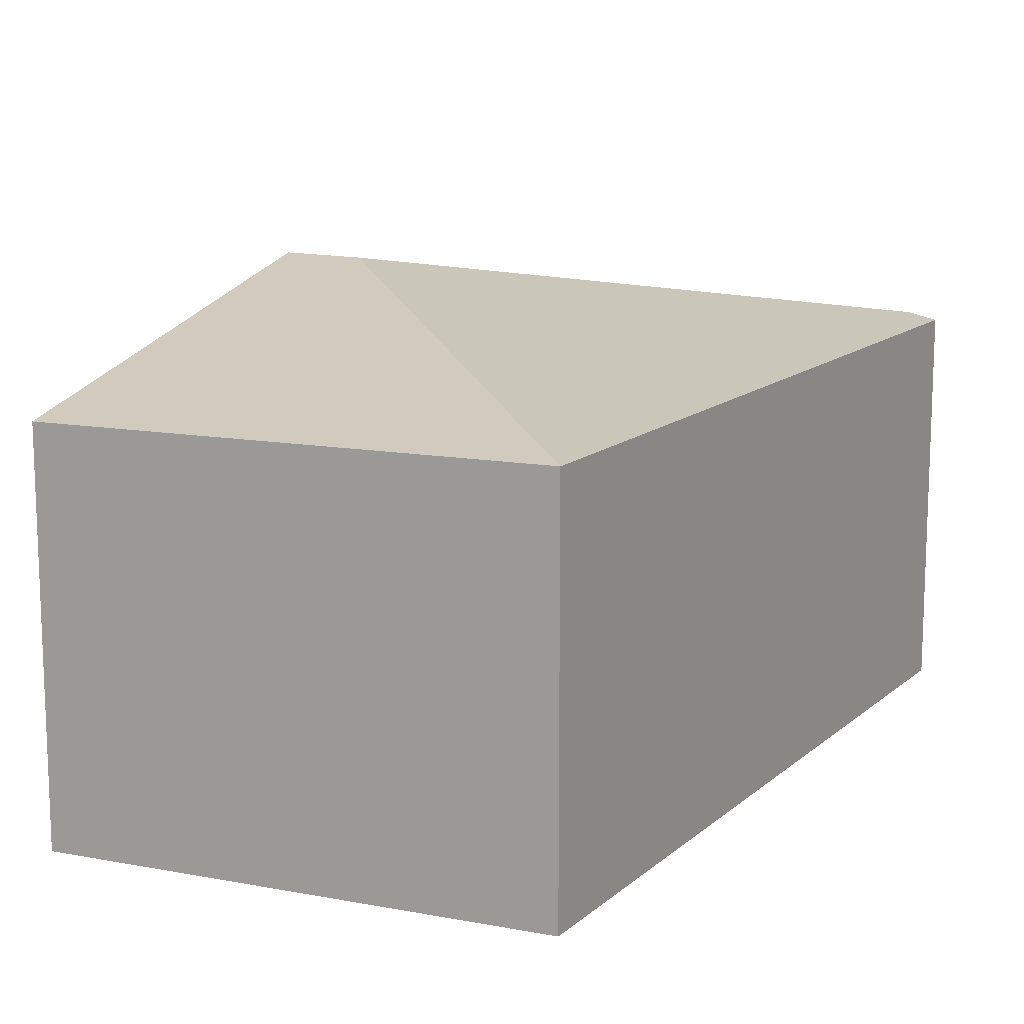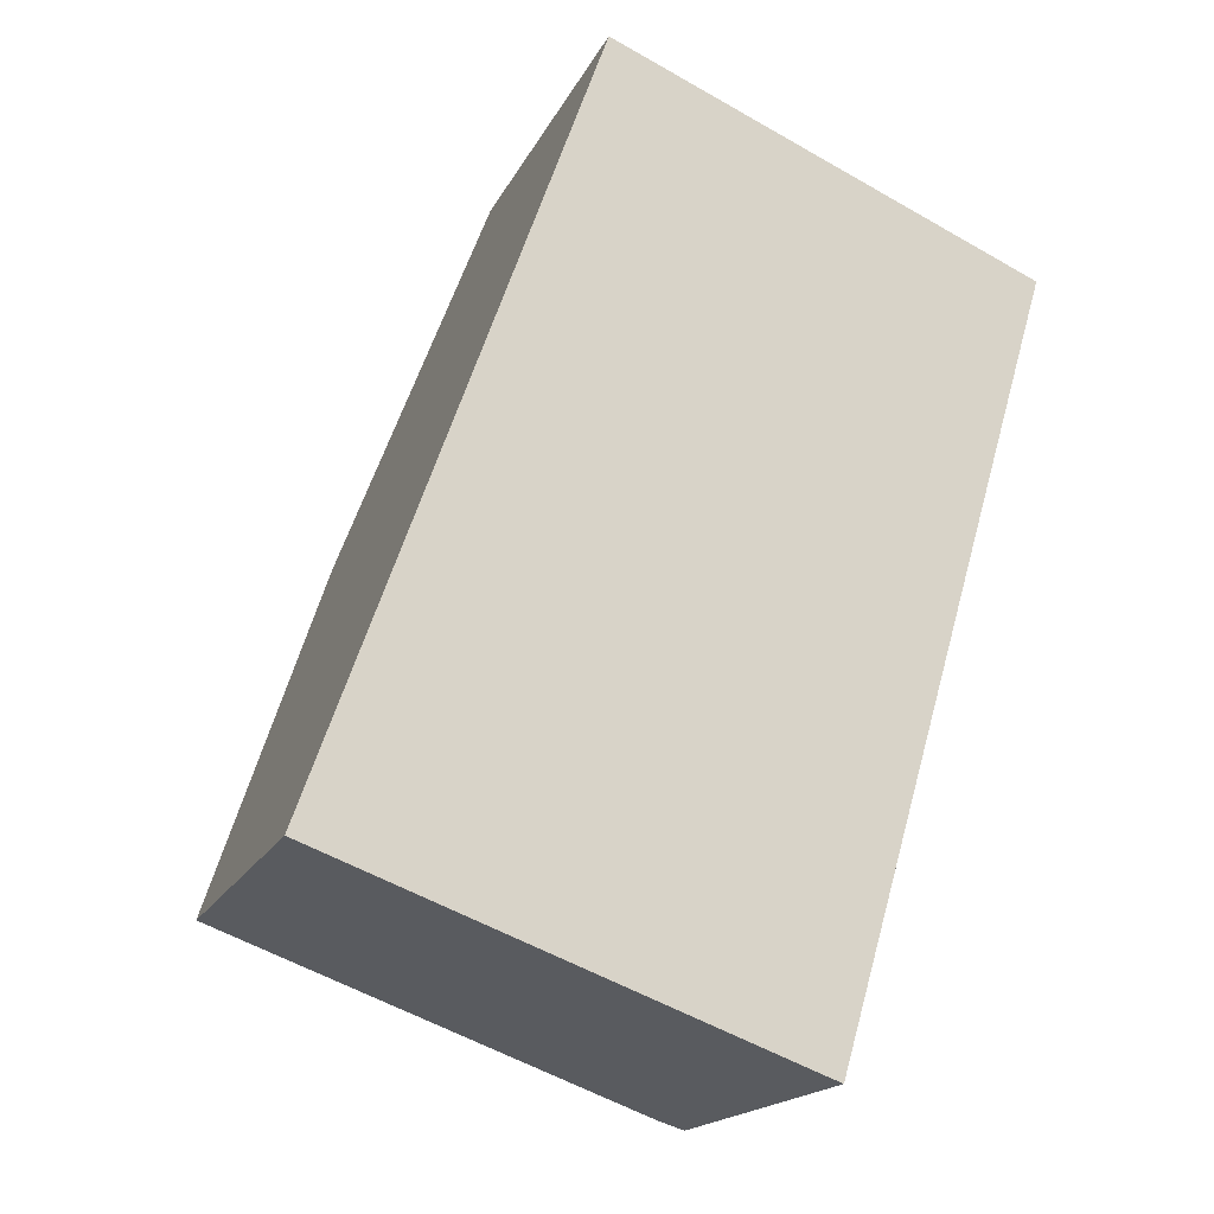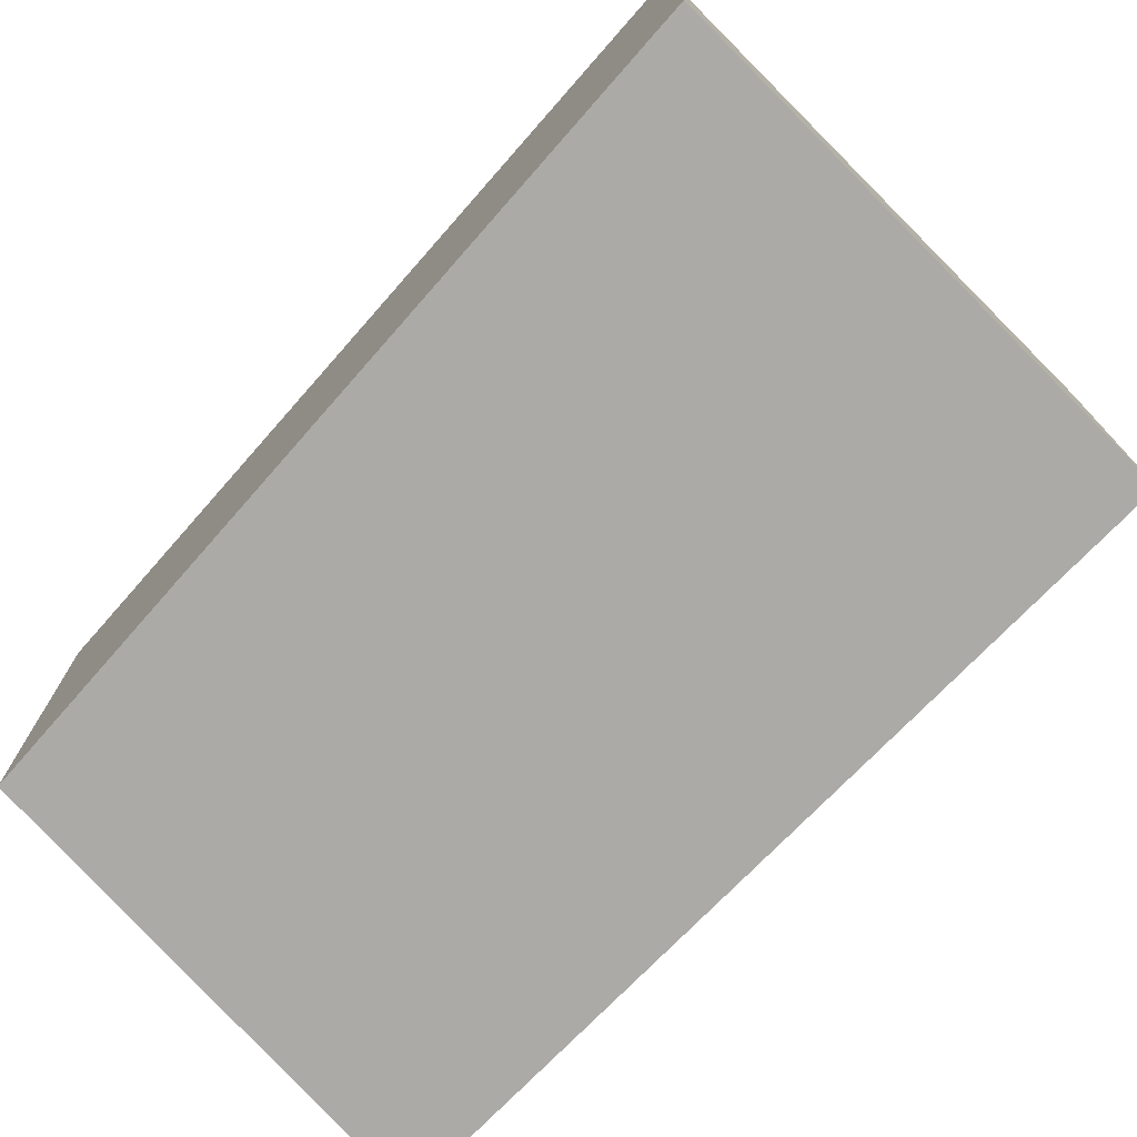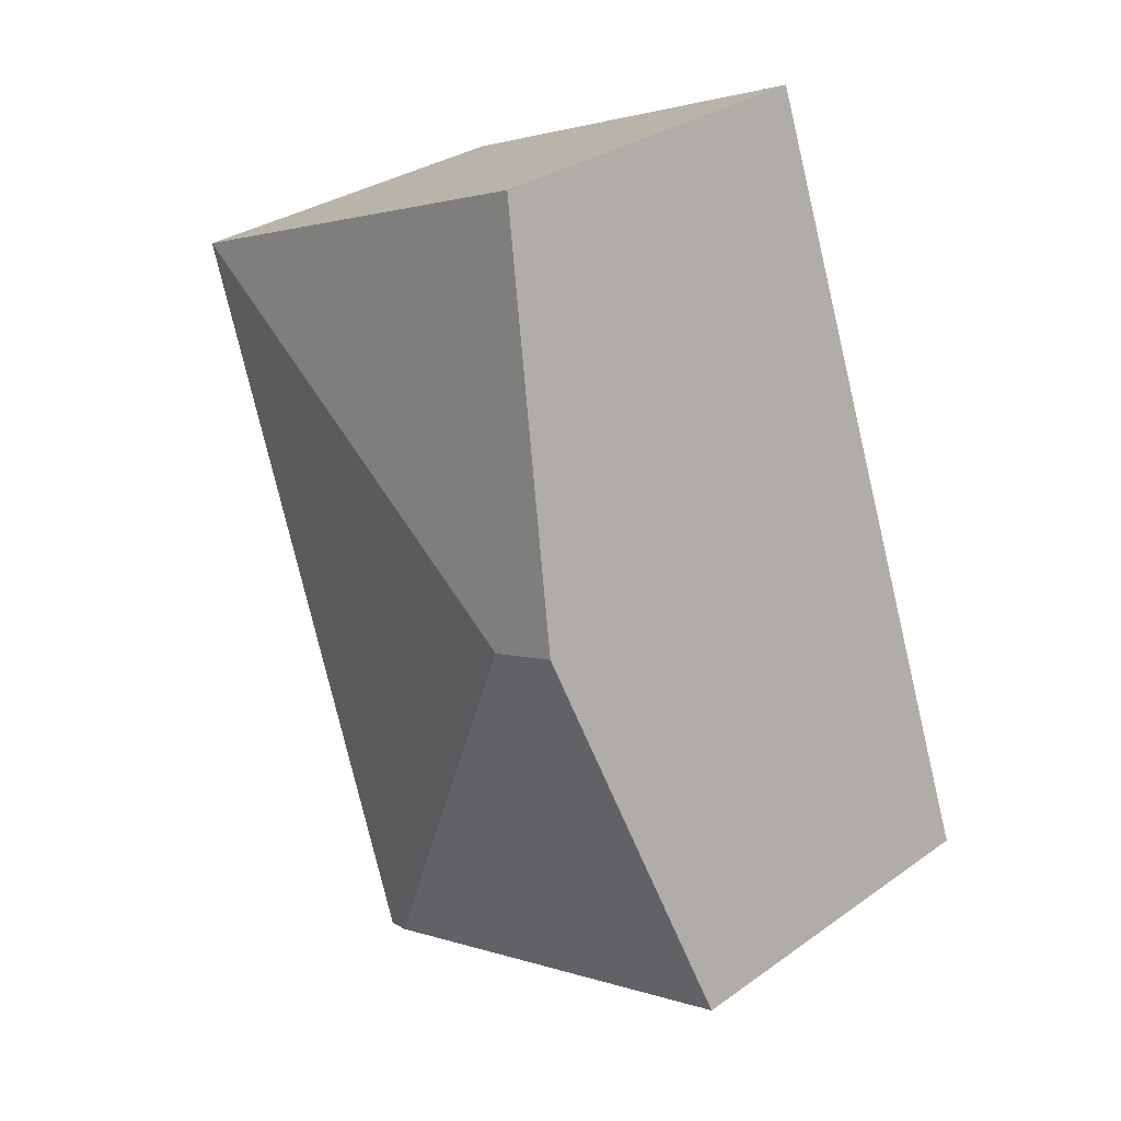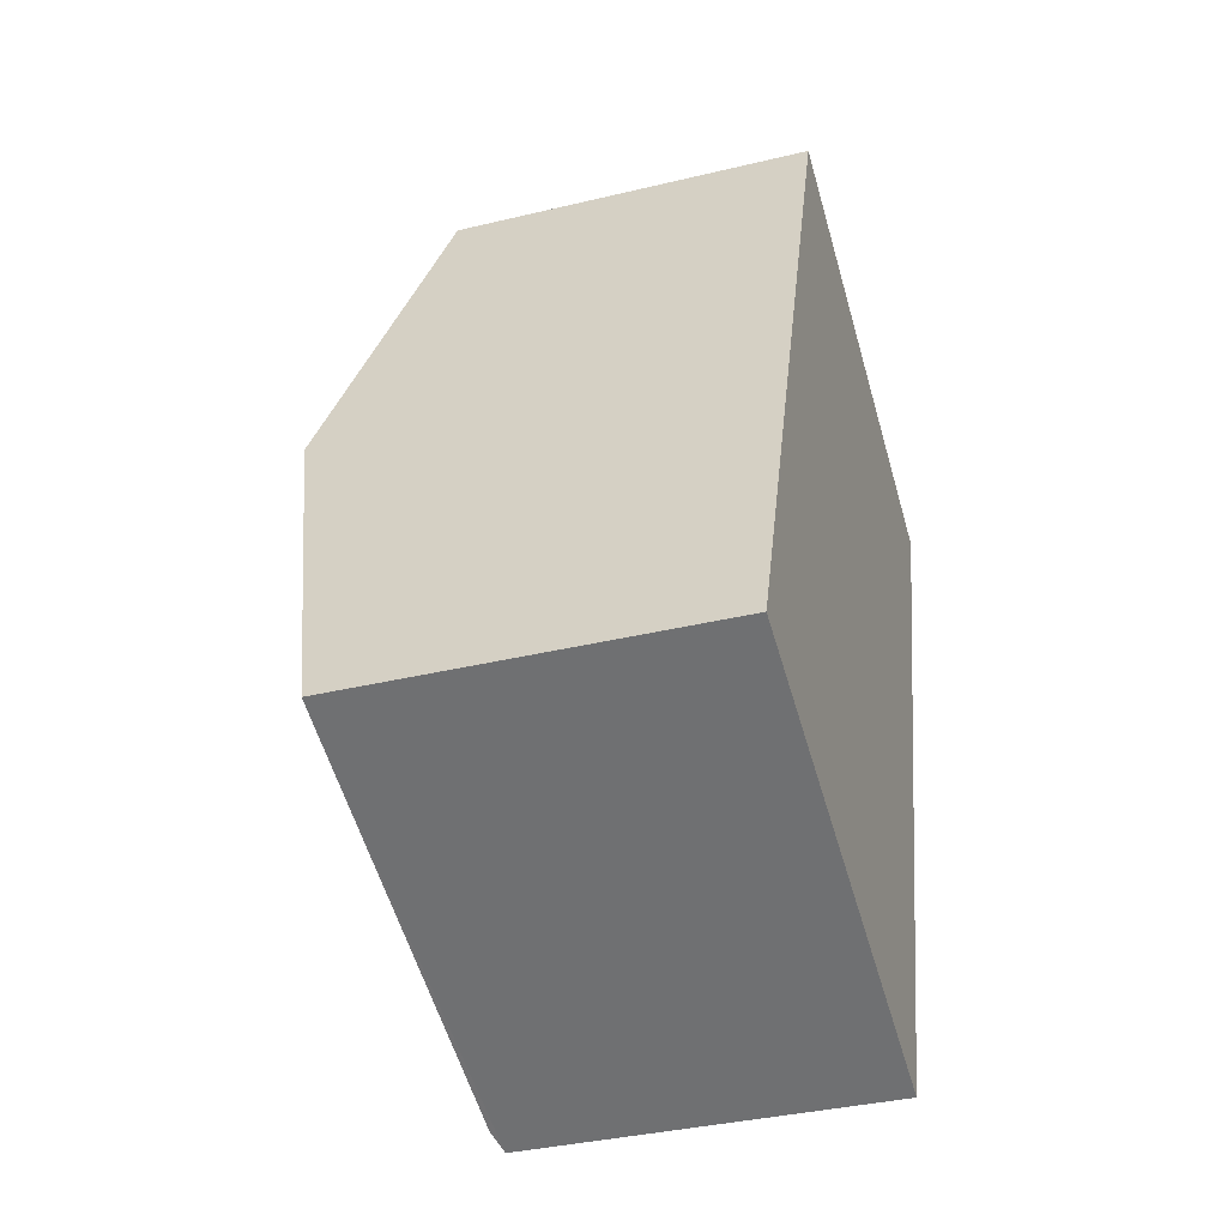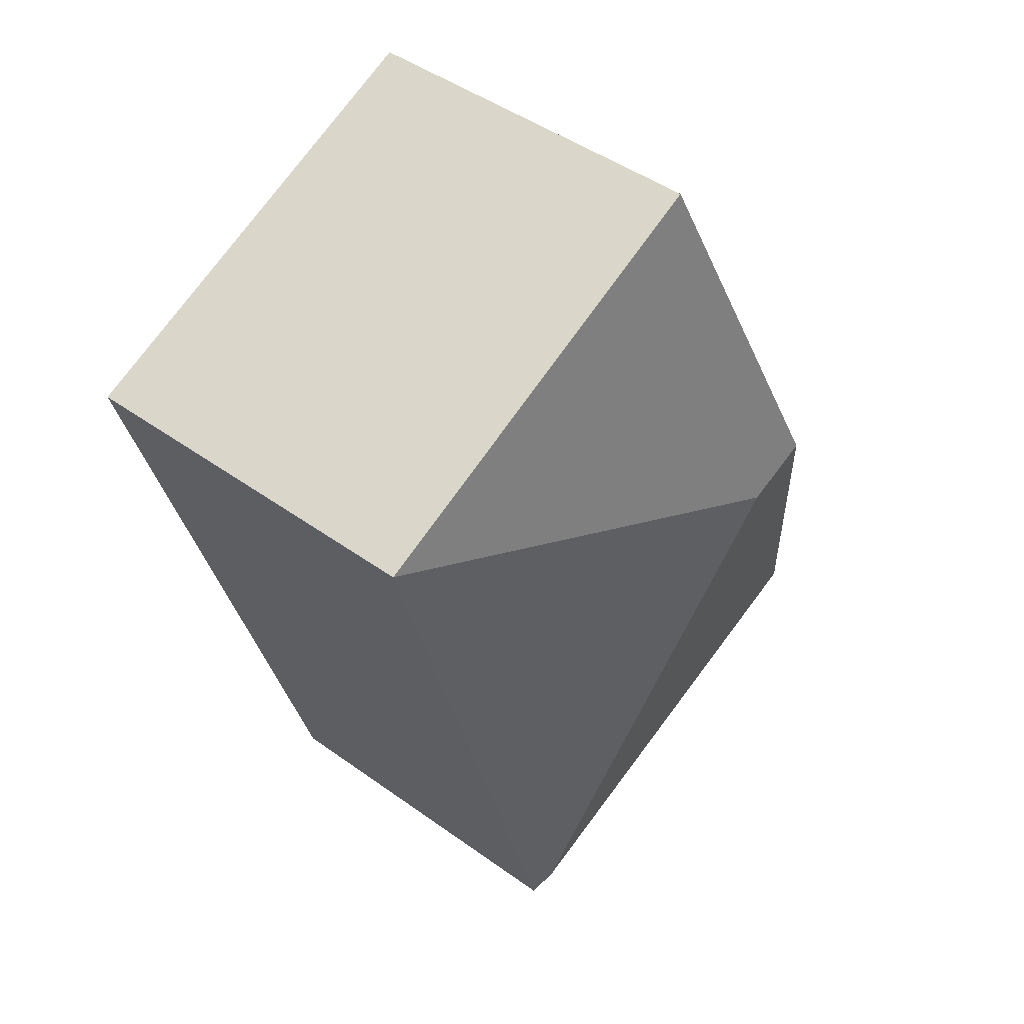
<metadata>
{"format":"obj","ext":"obj","renderer":"f3d","projection":"perspective","resolution":1024,"background":"white","views":[{"elev":14.1,"azim":45.7,"up":"+Y"},{"elev":-17.8,"azim":-19.3,"up":"+Z"},{"elev":-75.9,"azim":155.0,"up":"+Y"},{"elev":31.1,"azim":-135.2,"up":"+Z"},{"elev":-36.5,"azim":-72.6,"up":"+Z"},{"elev":45.9,"azim":129.6,"up":"+Z"}]}
</metadata>
<code>
v  1.571 3.488 2.706
v  2.067 2.845 5.835
v  5.328 2.879 4.468
v  1.029 3.488 2.904
v  4.191 2.83 0.576
v  3.436 2.851 -1.255
v  3.53 2.83 -1.289
v  3.635 2.807 -1.327
v  0 2.851 1.746e-16
v  3.635 8.126e-17 -1.327
v  0 0 0
v  3.436 7.685e-17 -1.255
v  3.53 7.893e-17 -1.289
v  1.029 -1.778e-16 2.904
v  2.067 -3.573e-16 5.835
v  5.328 -2.736e-16 4.468
v  4.191 -3.527e-17 0.576
g defaultobject
f 1 2 3
f 2 1 4
f 5 1 3
f 1 5 6
f 6 5 7
f 7 5 8
f 9 1 6
f 1 9 4
f 7 9 6
f 9 7 8
f 9 8 10
f 9 10 11
f 11 10 12
f 12 10 13
f 11 4 9
f 4 11 2
f 2 11 14
f 2 14 15
f 2 16 3
f 16 2 15
f 16 5 3
f 5 16 17
f 5 17 8
f 8 17 10
f 14 16 15
f 16 14 11
f 16 11 17
f 17 11 12
f 17 12 13
f 17 13 10

</code>
